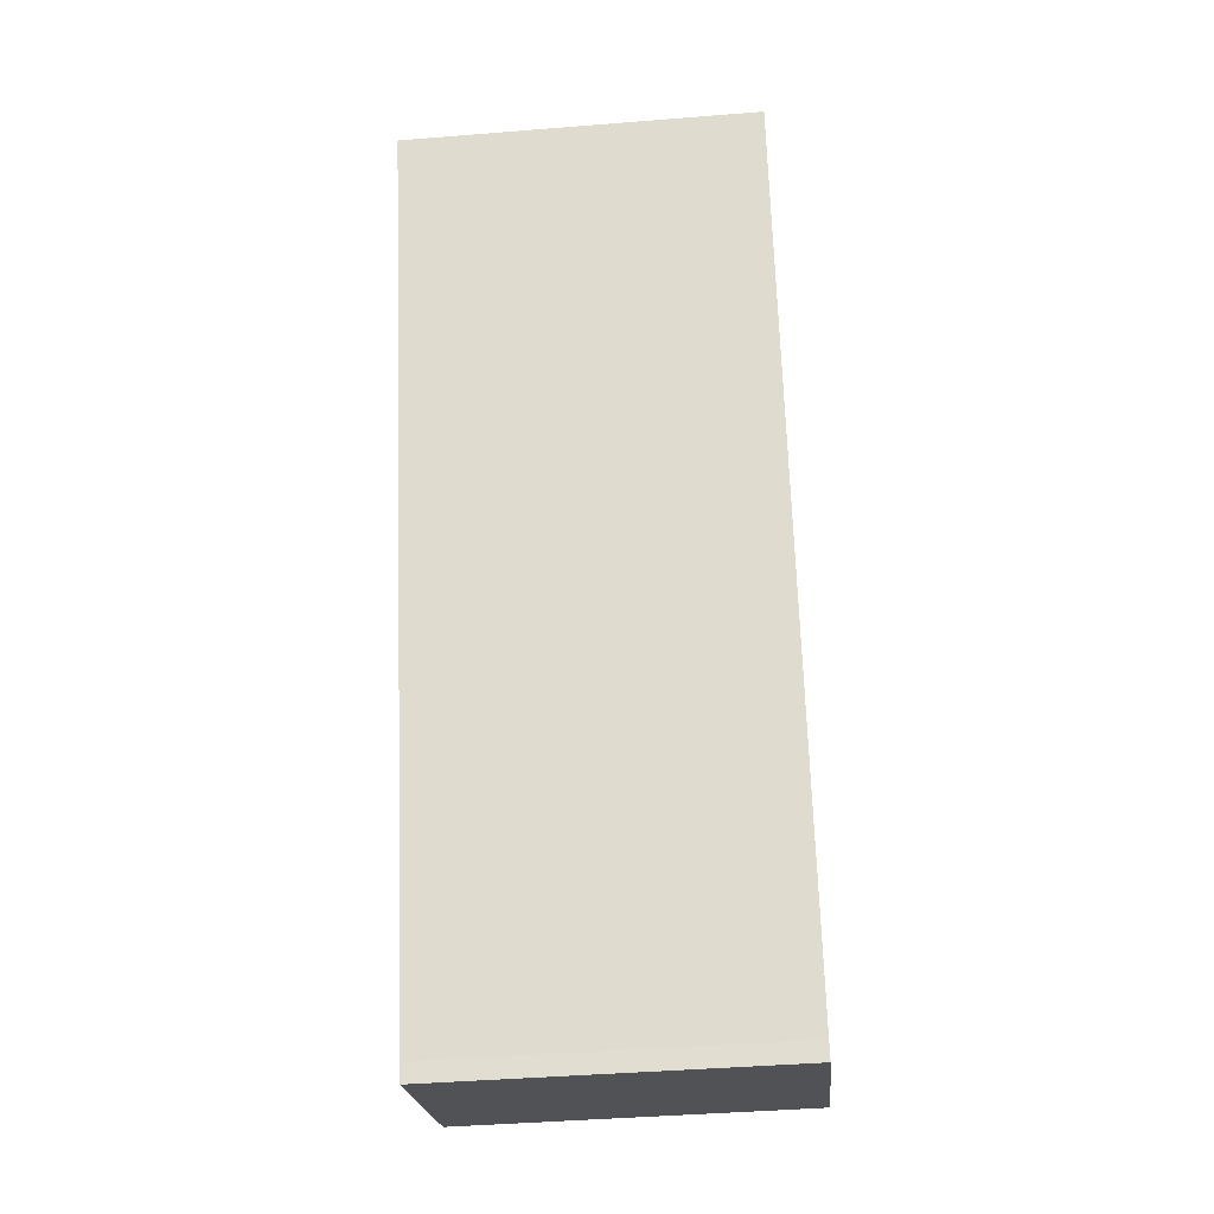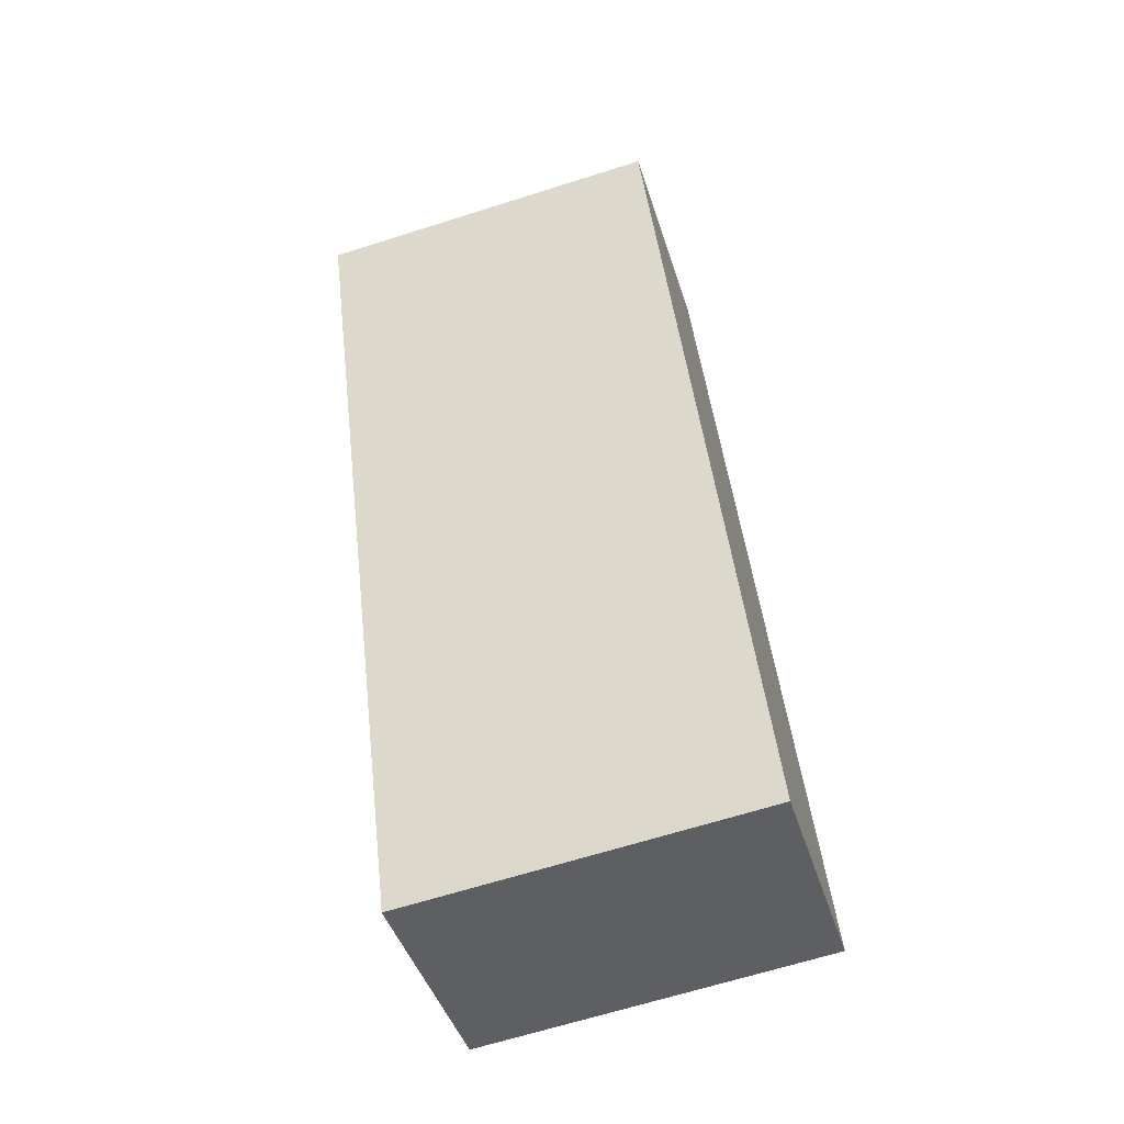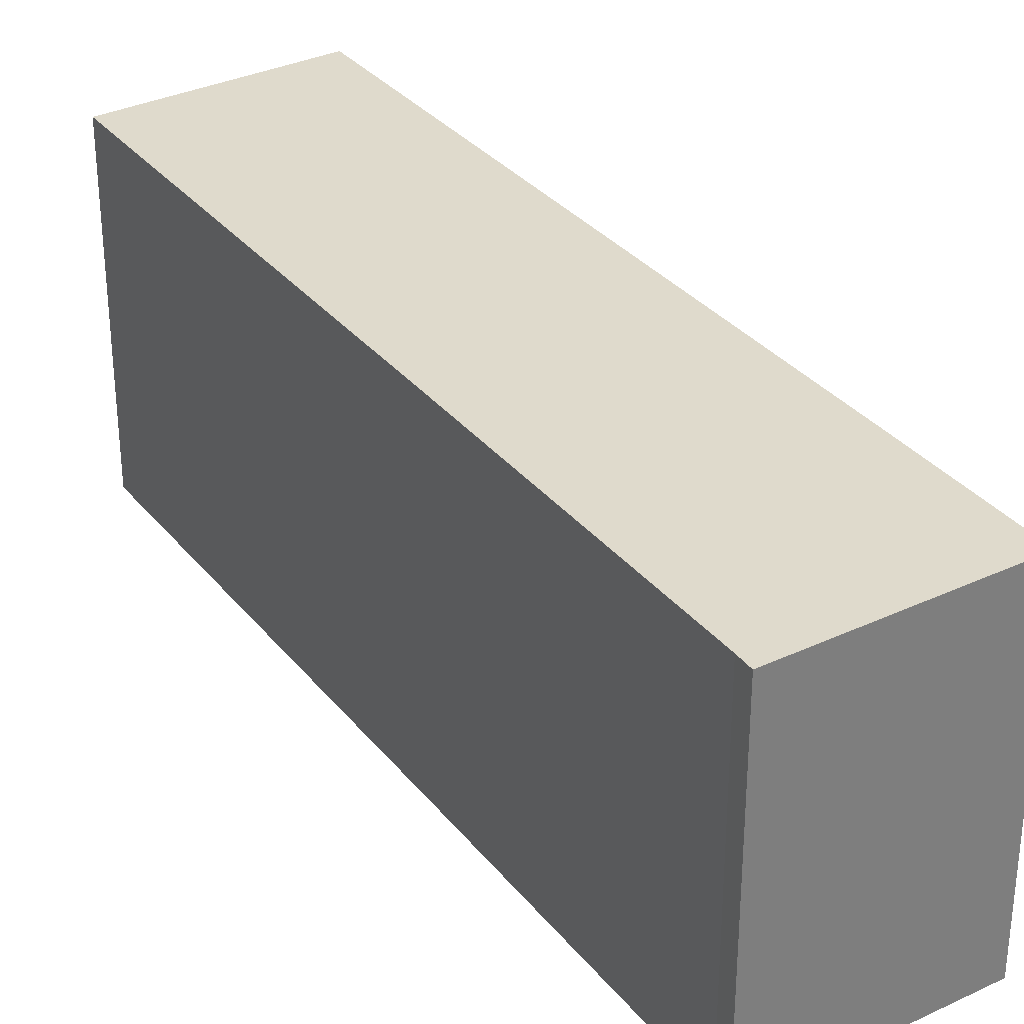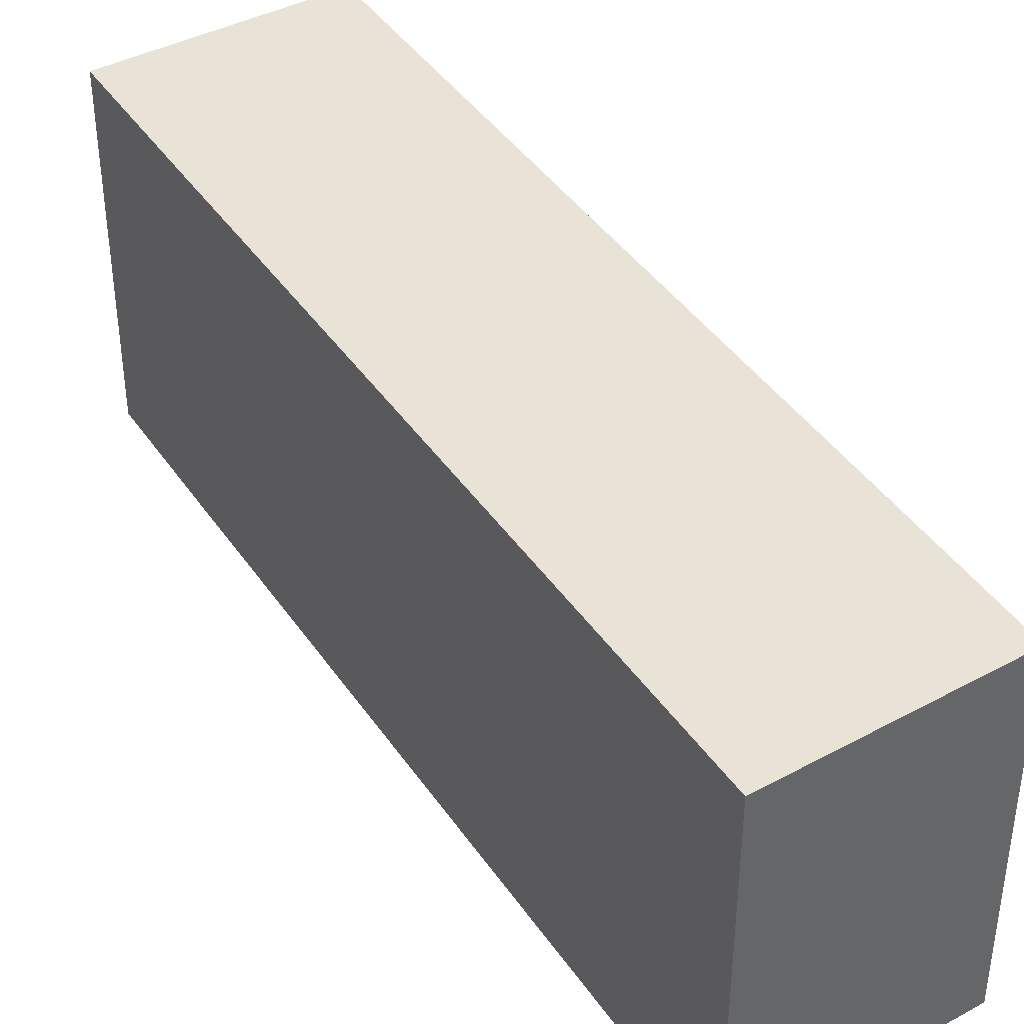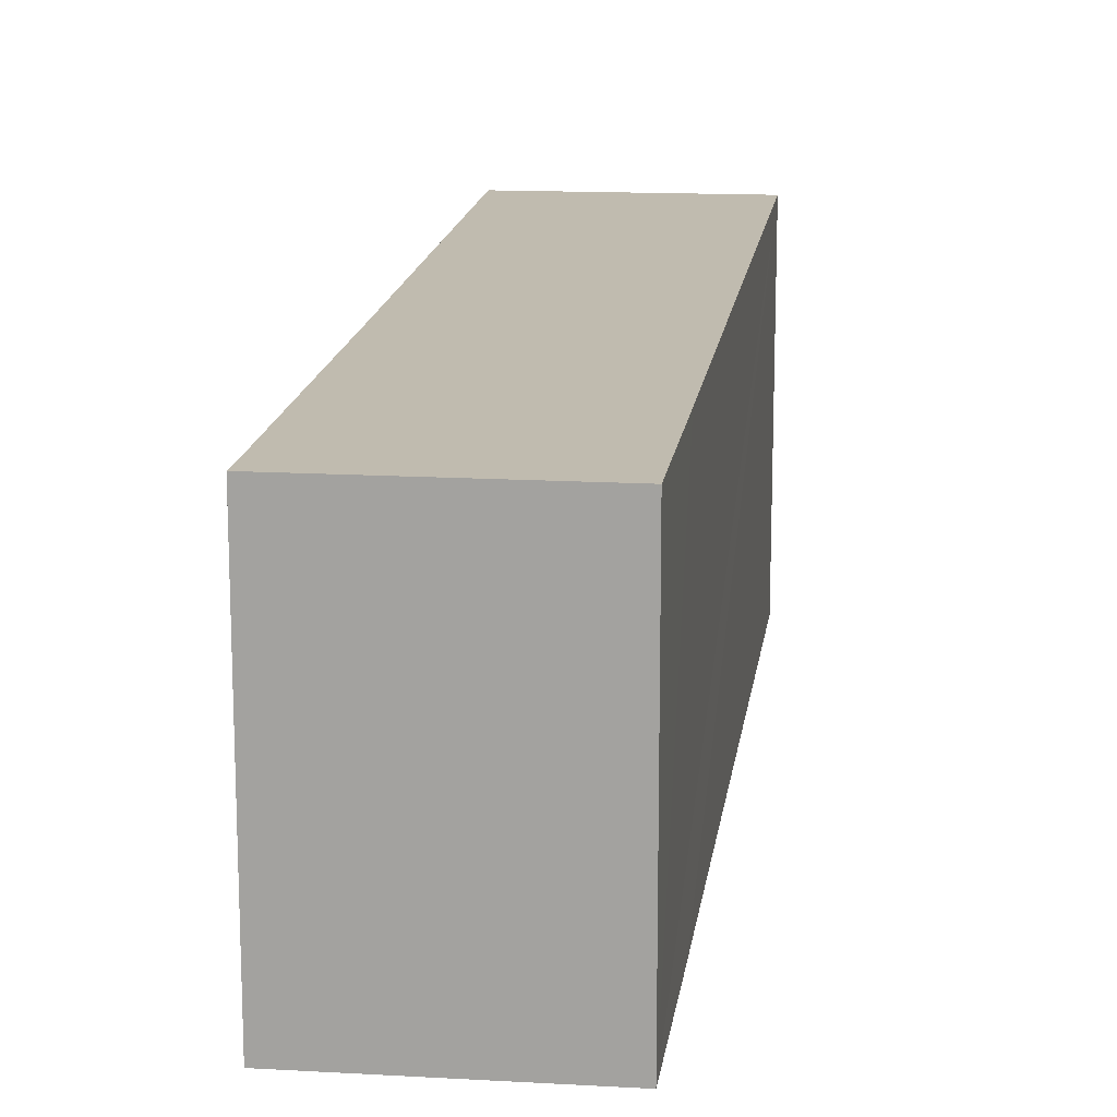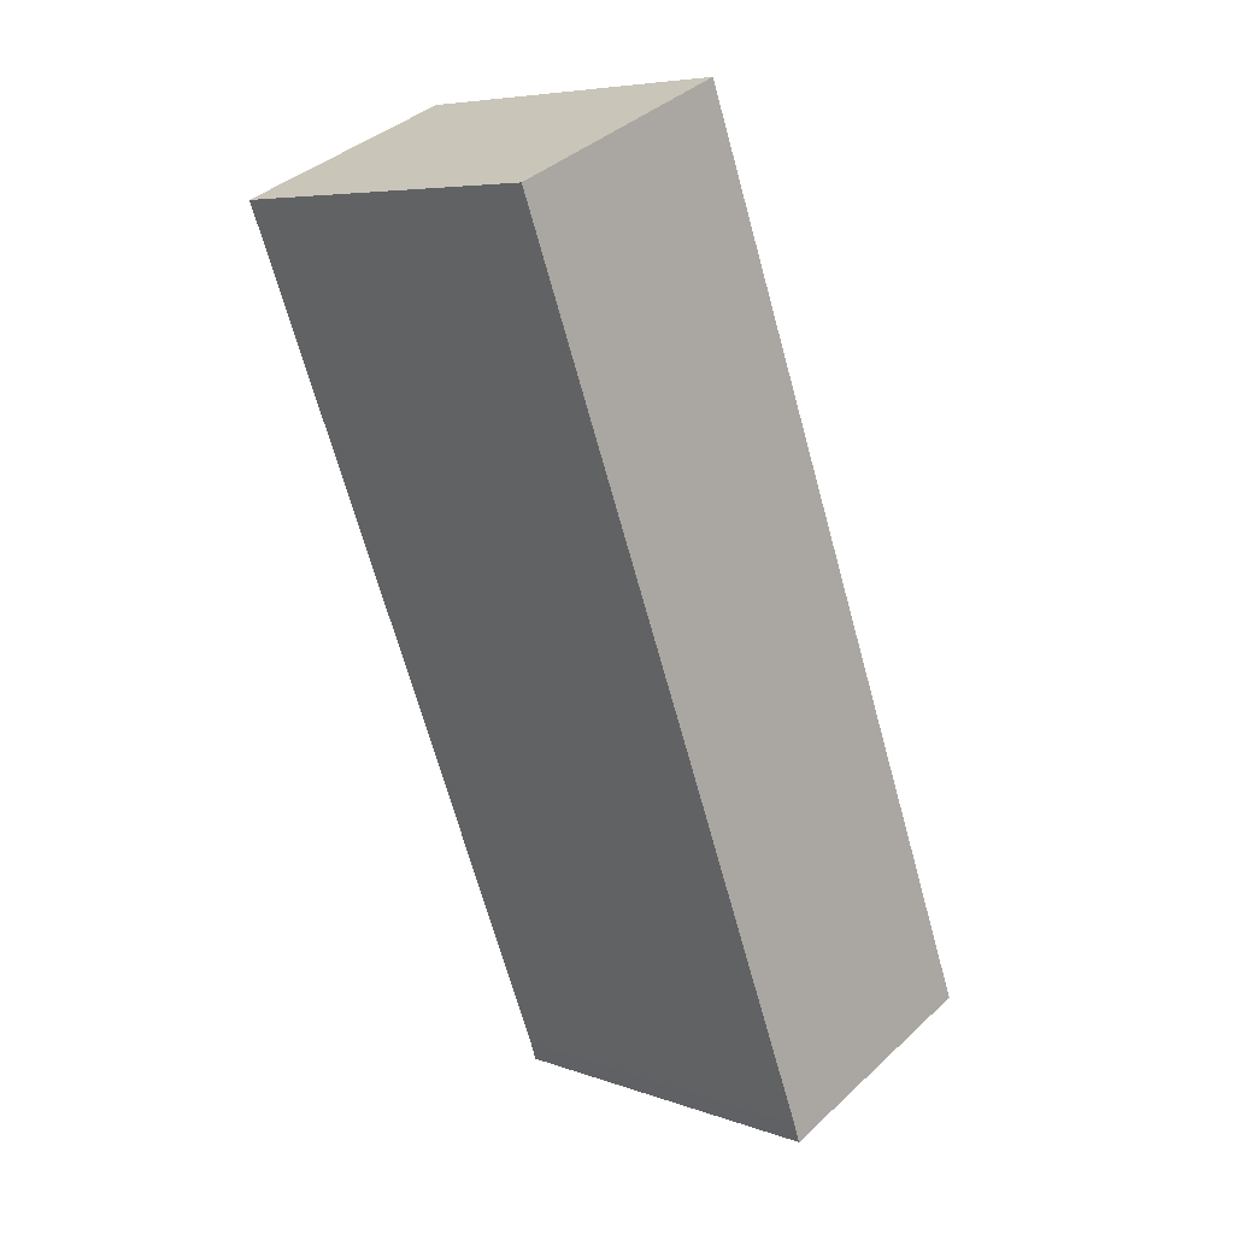
<metadata>
{"format":"obj","ext":"obj","renderer":"f3d","projection":"perspective","resolution":1024,"background":"white","views":[{"elev":-43.5,"azim":95.4,"up":"+Z"},{"elev":-65.7,"azim":107.7,"up":"+Z"},{"elev":32.4,"azim":169.6,"up":"+Y"},{"elev":41.7,"azim":-9.5,"up":"+Y"},{"elev":16.2,"azim":-150.6,"up":"+Y"},{"elev":6.8,"azim":135.5,"up":"+Z"}]}
</metadata>
<code>
v  0.249 15.42 -0.104
v  9.81 15.42 -3.207
v  9.53 15.42 -3.993
v  15.79 15.42 11.95
v  0 15.42 9.441e-16
v  2.859 15.42 7.194
v  24.13 15.42 32.87
v  3.893 15.42 9.77
v  14.67 15.42 36.72
v  14.79 15.42 37.02
v  14.79 -2.267e-15 37.02
v  24.13 -2.013e-15 32.87
v  15.79 -7.315e-16 11.95
v  9.81 1.964e-16 -3.207
v  9.53 2.445e-16 -3.993
v  0 0 0
v  0.249 6.368e-18 -0.104
v  2.859 -4.405e-16 7.194
v  3.893 -5.982e-16 9.77
v  14.67 -2.248e-15 36.72
g defaultobject
f 1 2 3
f 2 1 4
f 4 1 5
f 4 5 6
f 4 6 7
f 7 6 8
f 7 8 9
f 7 9 10
f 11 7 10
f 7 11 12
f 12 4 7
f 4 12 13
f 4 13 2
f 2 13 14
f 14 3 2
f 3 14 15
f 15 1 3
f 1 15 5
f 5 15 16
f 16 15 17
f 16 6 5
f 6 16 8
f 8 16 9
f 9 16 18
f 9 18 19
f 9 19 20
f 9 20 10
f 10 20 11
f 14 17 15
f 17 14 13
f 17 13 16
f 16 13 18
f 18 13 19
f 19 13 20
f 20 13 12
f 20 12 11

</code>
